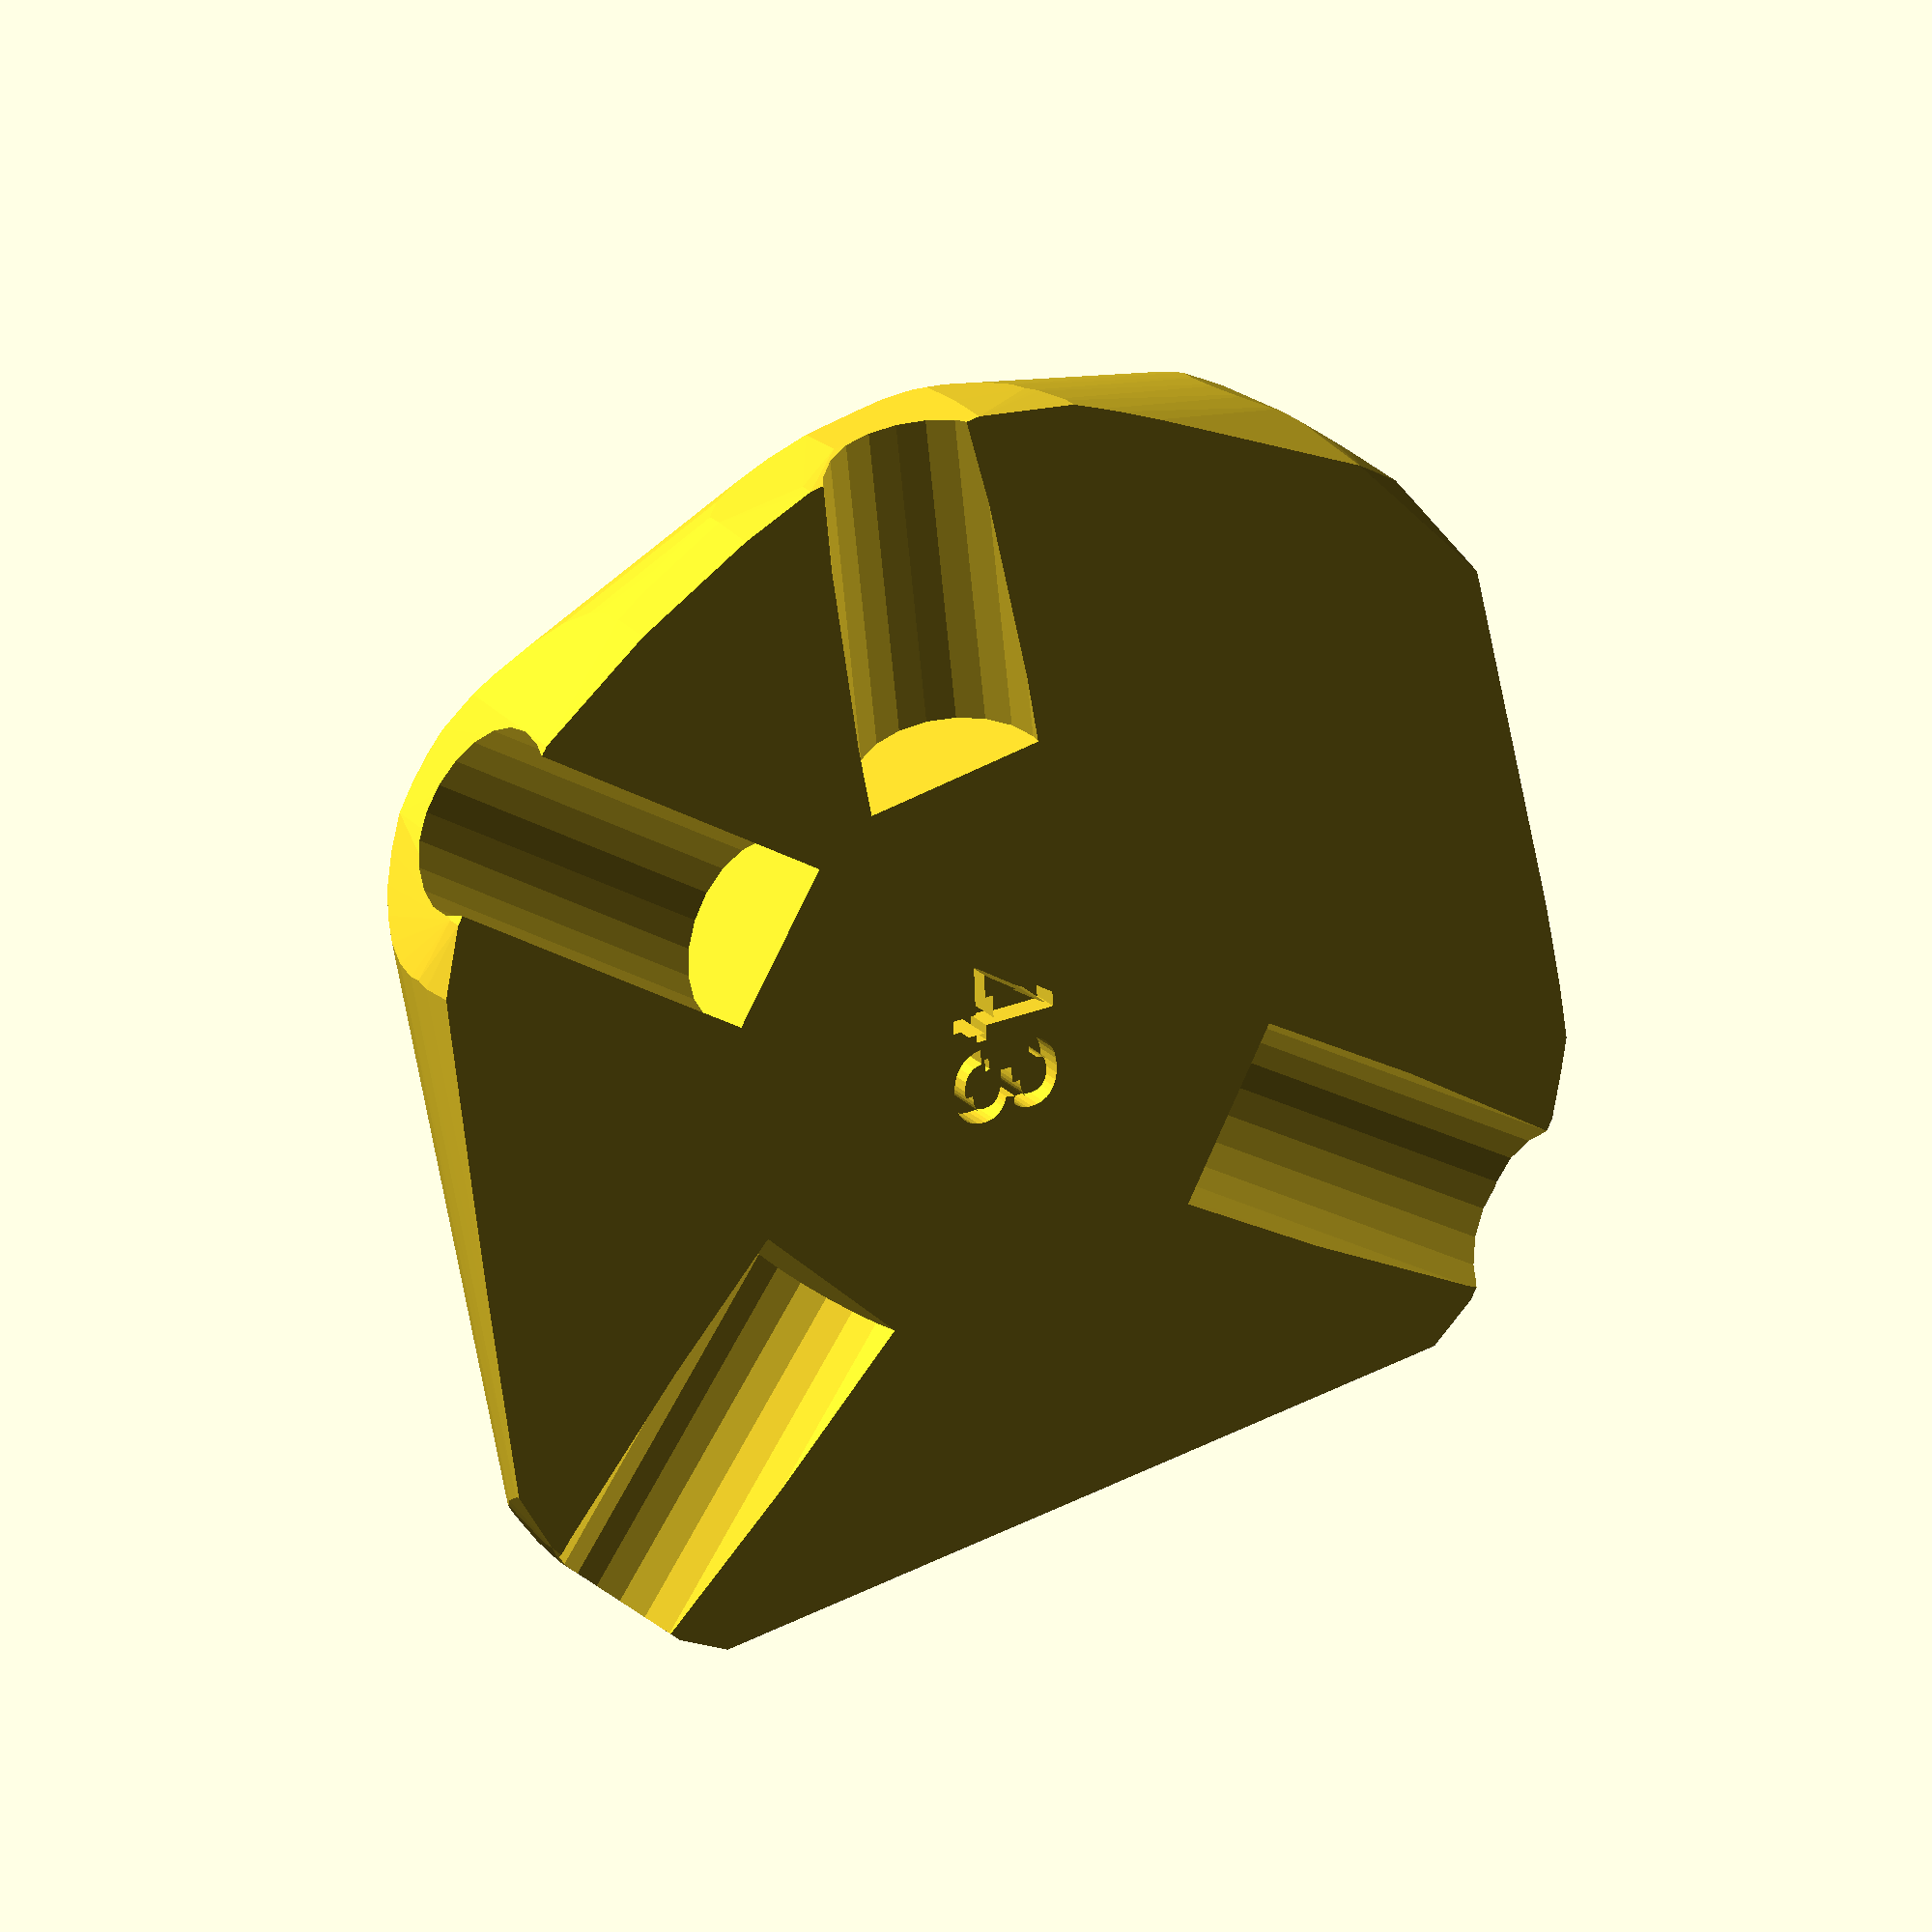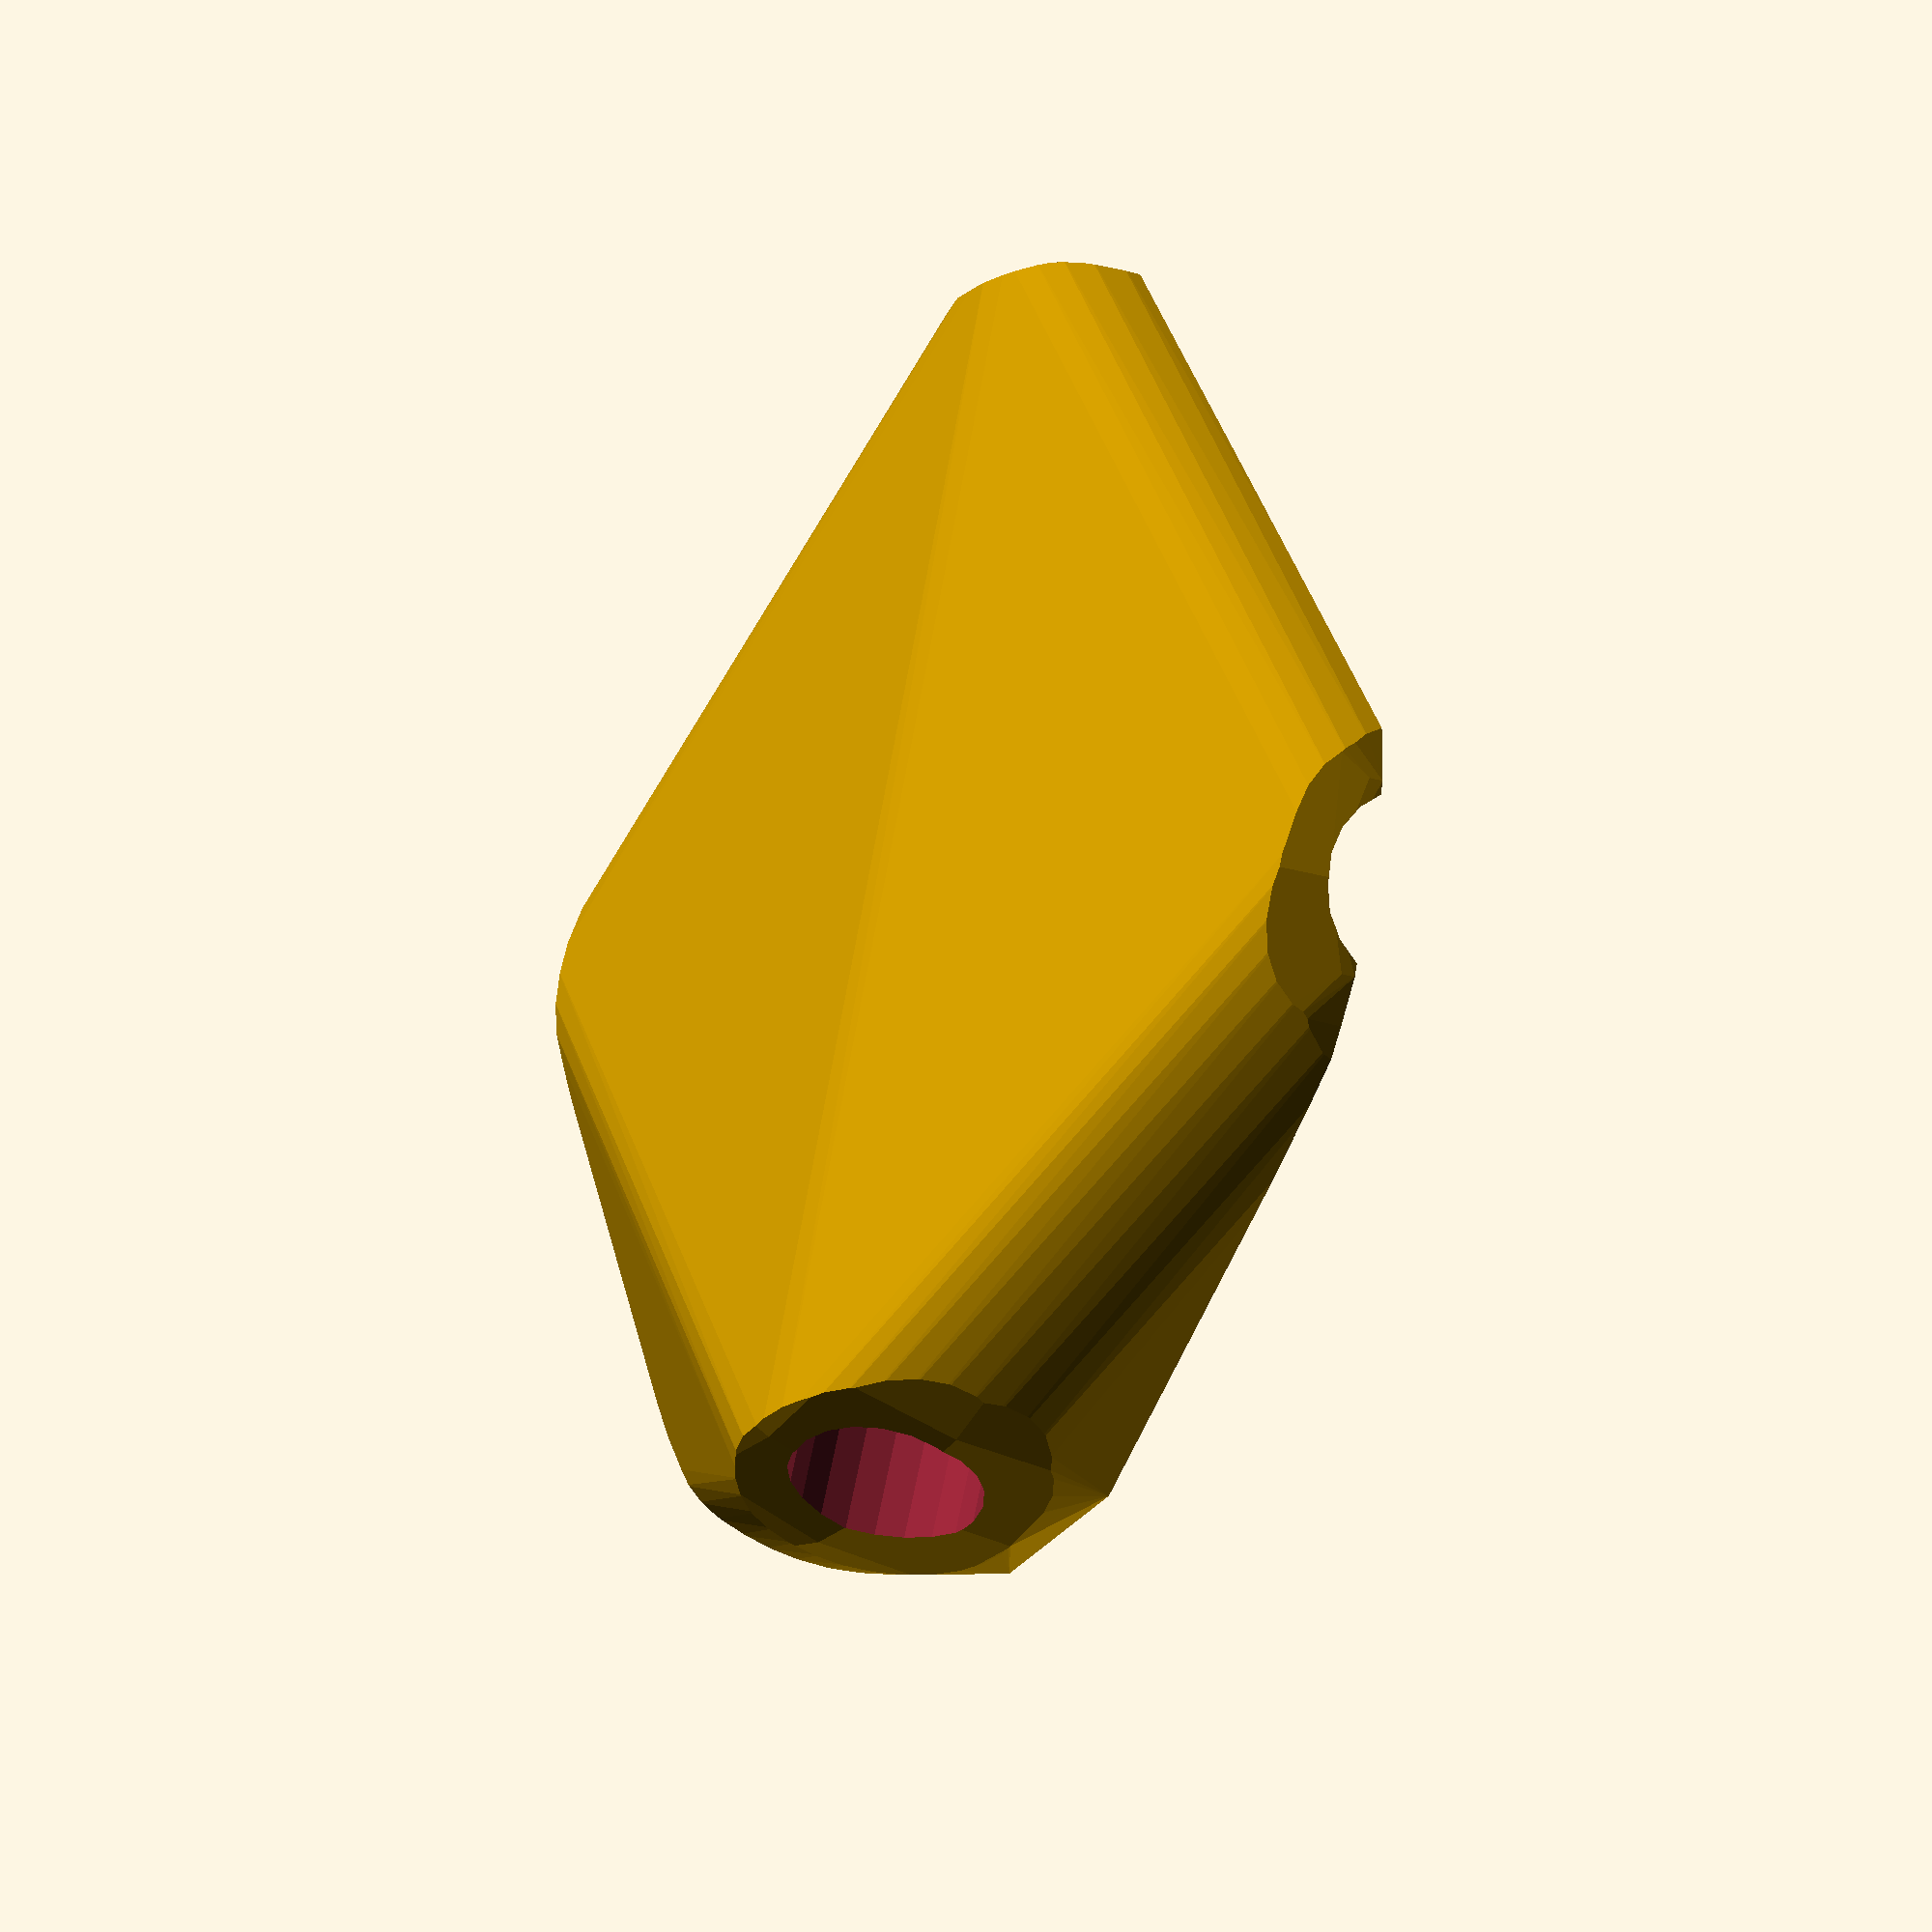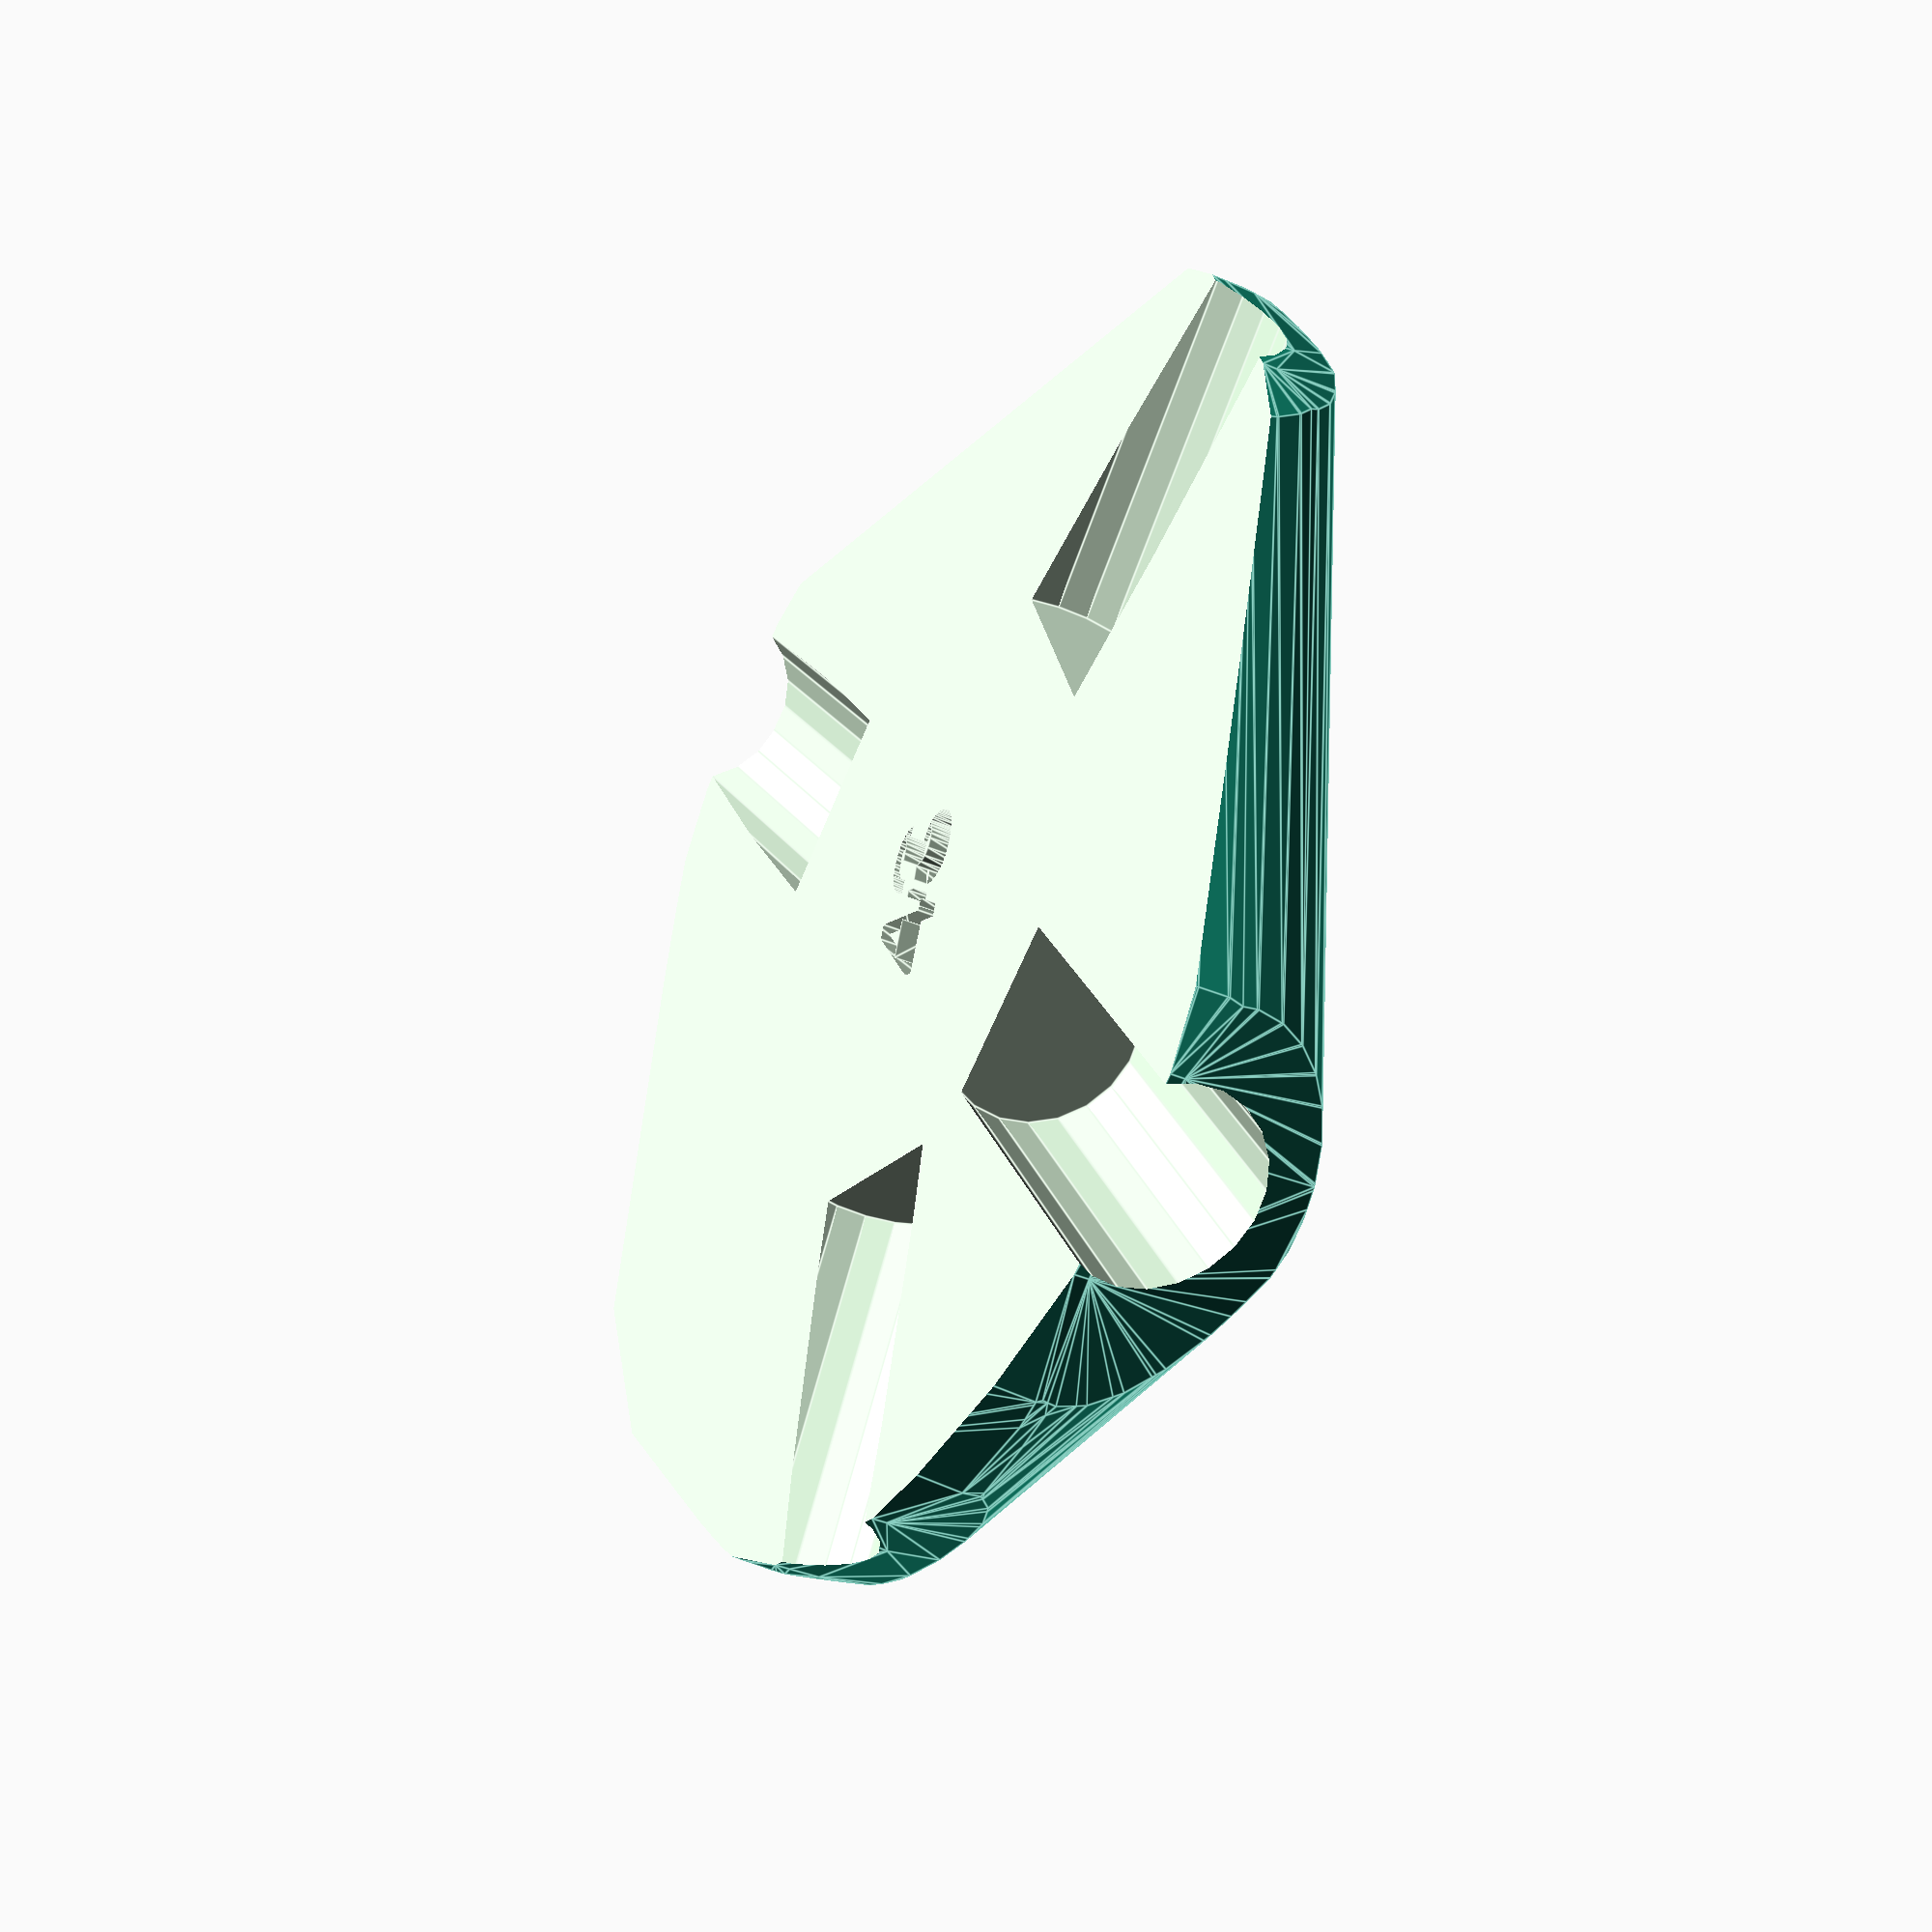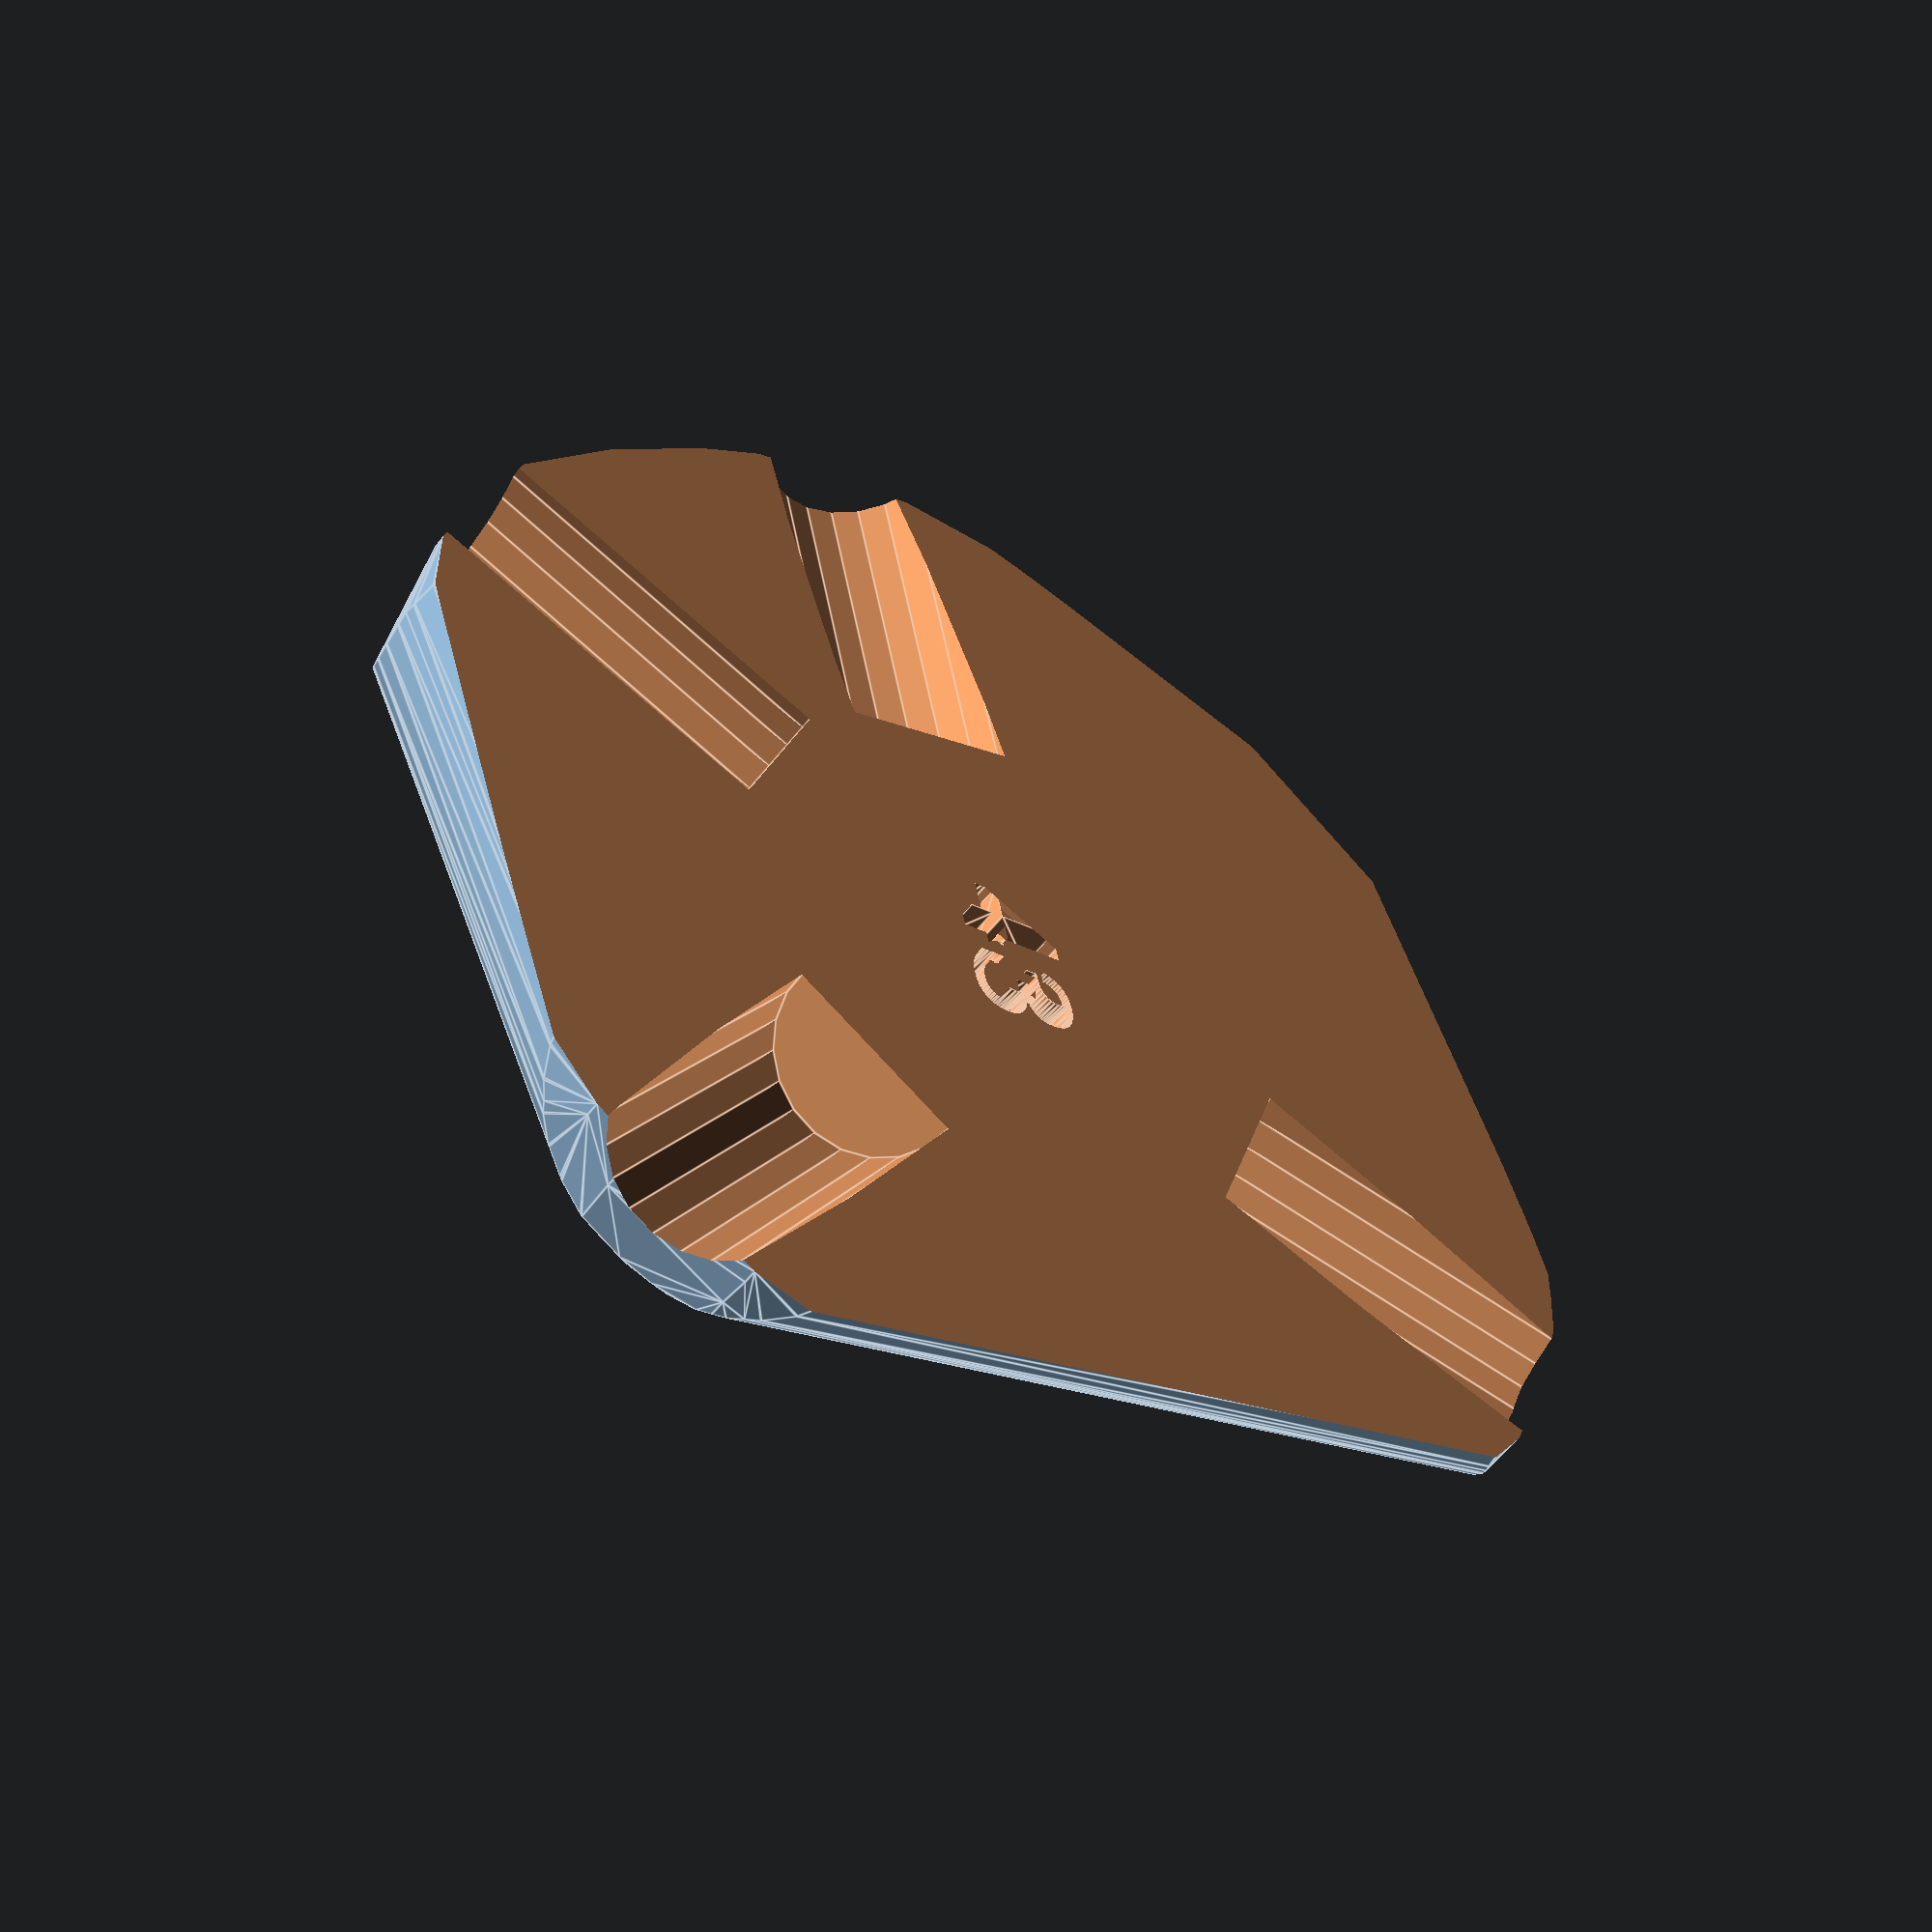
<openscad>


difference() {
	difference() {
		difference() {
			hull() {
				union() {
					union() {
						rotate(a = -56.5818009473, v = [0, 0, 1]) {
							translate(v = [0, -6.6000000000, 0]) {
								cube(size = [44.9993447527, 13.2000000000, 1]);
							}
						}
						rotate(a = 120.7298407152, v = [0, 0, 1]) {
							translate(v = [0, -6.6000000000, 0]) {
								cube(size = [44.5302389362, 13.2000000000, 1]);
							}
						}
						rotate(a = -135.7474920545, v = [0, 0, 1]) {
							translate(v = [0, -6.6000000000, 0]) {
								cube(size = [44.5302377930, 13.2000000000, 1]);
							}
						}
						rotate(a = -8.4473010055, v = [0, 0, 1]) {
							translate(v = [0, -6.6000000000, 0]) {
								cube(size = [44.5302392563, 13.2000000000, 1]);
							}
						}
						rotate(a = 49.1775640487, v = [0, 0, 1]) {
							translate(v = [0, -6.6000000000, 0]) {
								cube(size = [43.8352863974, 13.2000000000, 1]);
							}
						}
					}
					translate(v = [0, 0, 3.1147808537]) {
						intersection() {
							hull() {
								rotate(a = 90.3092127413, v = [0.8346608110, 0.5507378738, -0.0000013854]) {
									cylinder(h = 45, r = 9.6000000000);
								}
								rotate(a = 98.2860464827, v = [-0.8506130620, -0.5056562312, 0.0000013563]) {
									cylinder(h = 45, r = 9.6000000000);
								}
								rotate(a = 98.2861575768, v = [0.6905369953, -0.7087939832, 0.0000000183]) {
									cylinder(h = 45, r = 9.6000000000);
								}
								rotate(a = 98.2860153698, v = [0.1453660320, 0.9788256622, -0.0000011242]) {
									cylinder(h = 45, r = 9.6000000000);
								}
								rotate(a = 76.9357395406, v = [-0.7371525853, 0.6367969072, 0.0000001004]) {
									cylinder(h = 45, r = 9.6000000000);
								}
							}
							sphere(r = 45);
						}
					}
				}
			}
			translate(v = [0, 0, 3.1147808537]) {
				rotate(a = 90.3092127413, v = [0.8346608110, 0.5507378738, -0.0000013854]) {
					translate(v = [0, 0, 20]) {
						cylinder(h = 45, r = 6.6000000000);
					}
				}
				rotate(a = 98.2860464827, v = [-0.8506130620, -0.5056562312, 0.0000013563]) {
					translate(v = [0, 0, 20]) {
						cylinder(h = 45, r = 6.6000000000);
					}
				}
				rotate(a = 98.2861575768, v = [0.6905369953, -0.7087939832, 0.0000000183]) {
					translate(v = [0, 0, 20]) {
						cylinder(h = 45, r = 6.6000000000);
					}
				}
				rotate(a = 98.2860153698, v = [0.1453660320, 0.9788256622, -0.0000011242]) {
					translate(v = [0, 0, 20]) {
						cylinder(h = 45, r = 6.6000000000);
					}
				}
				rotate(a = 76.9357395406, v = [-0.7371525853, 0.6367969072, 0.0000001004]) {
					translate(v = [0, 0, 20]) {
						cylinder(h = 45, r = 6.6000000000);
					}
				}
			}
		}
		translate(v = [-100, -100, -100]) {
			cube(size = [200, 200, 100]);
		}
	}
	translate(v = [0, 0, 2]) {
		rotate(a = 180, v = [0, 1, 0]) {
			linear_extrude(height = 3) {
				text(halign = "center", size = 8, text = "43", valign = "center");
			}
		}
	}
}
</openscad>
<views>
elev=156.4 azim=92.3 roll=31.4 proj=o view=solid
elev=23.9 azim=137.0 roll=60.3 proj=o view=wireframe
elev=37.2 azim=67.3 roll=240.5 proj=p view=edges
elev=50.2 azim=281.5 roll=144.7 proj=p view=edges
</views>
